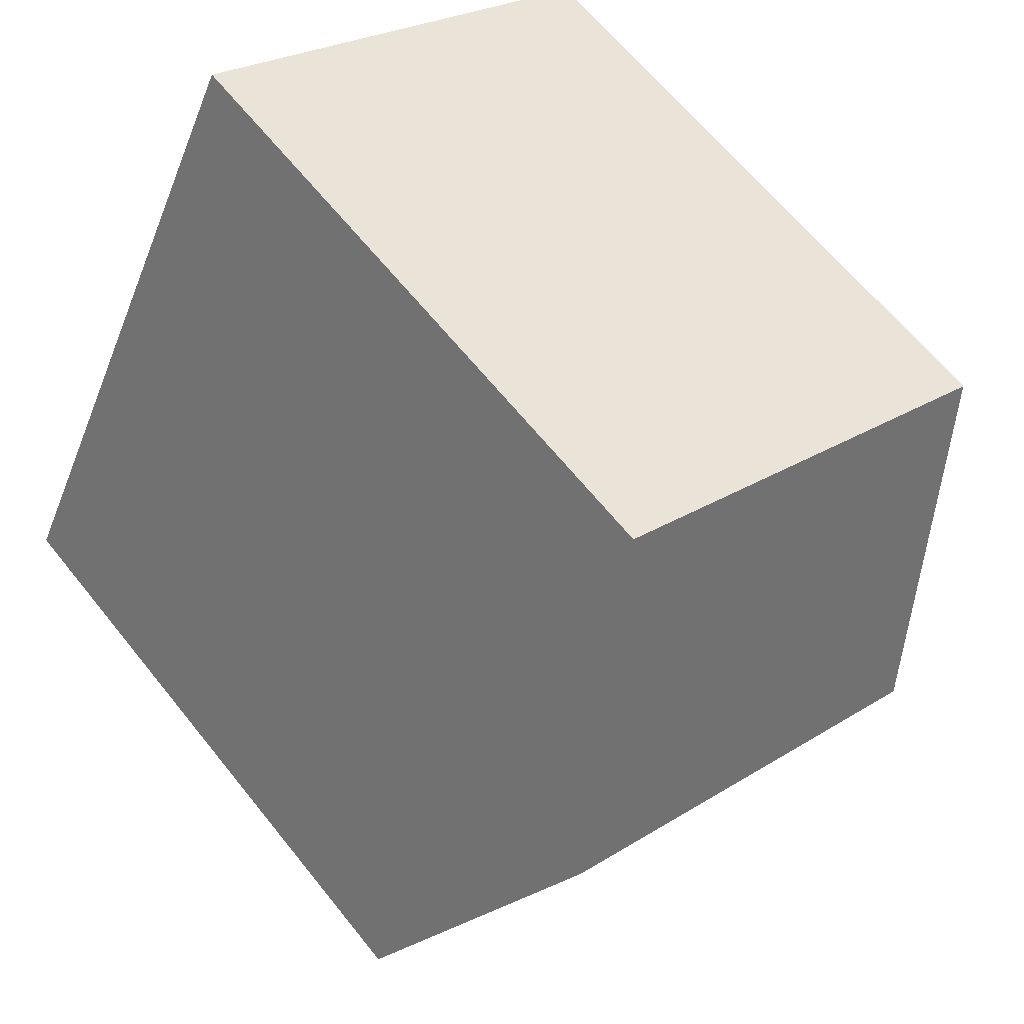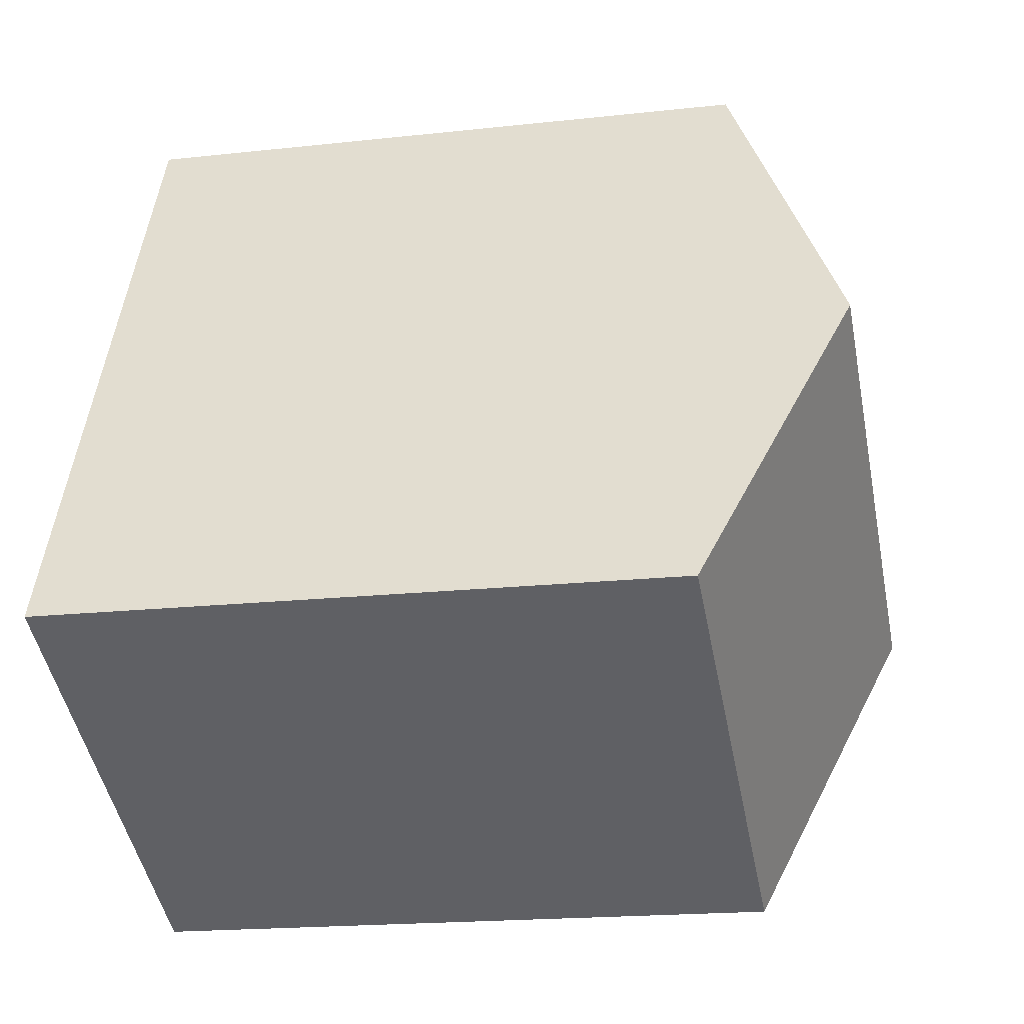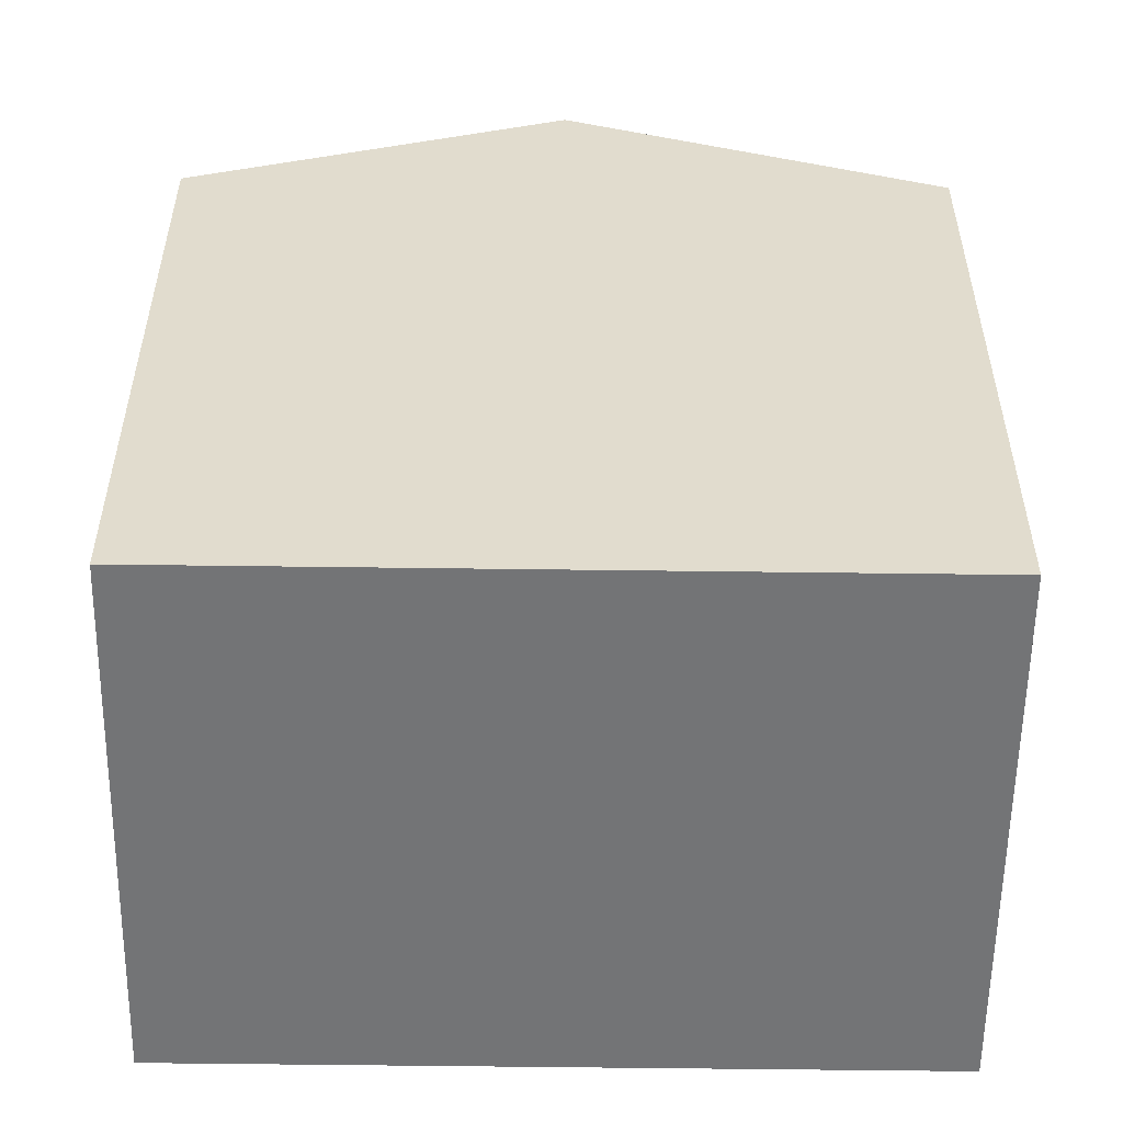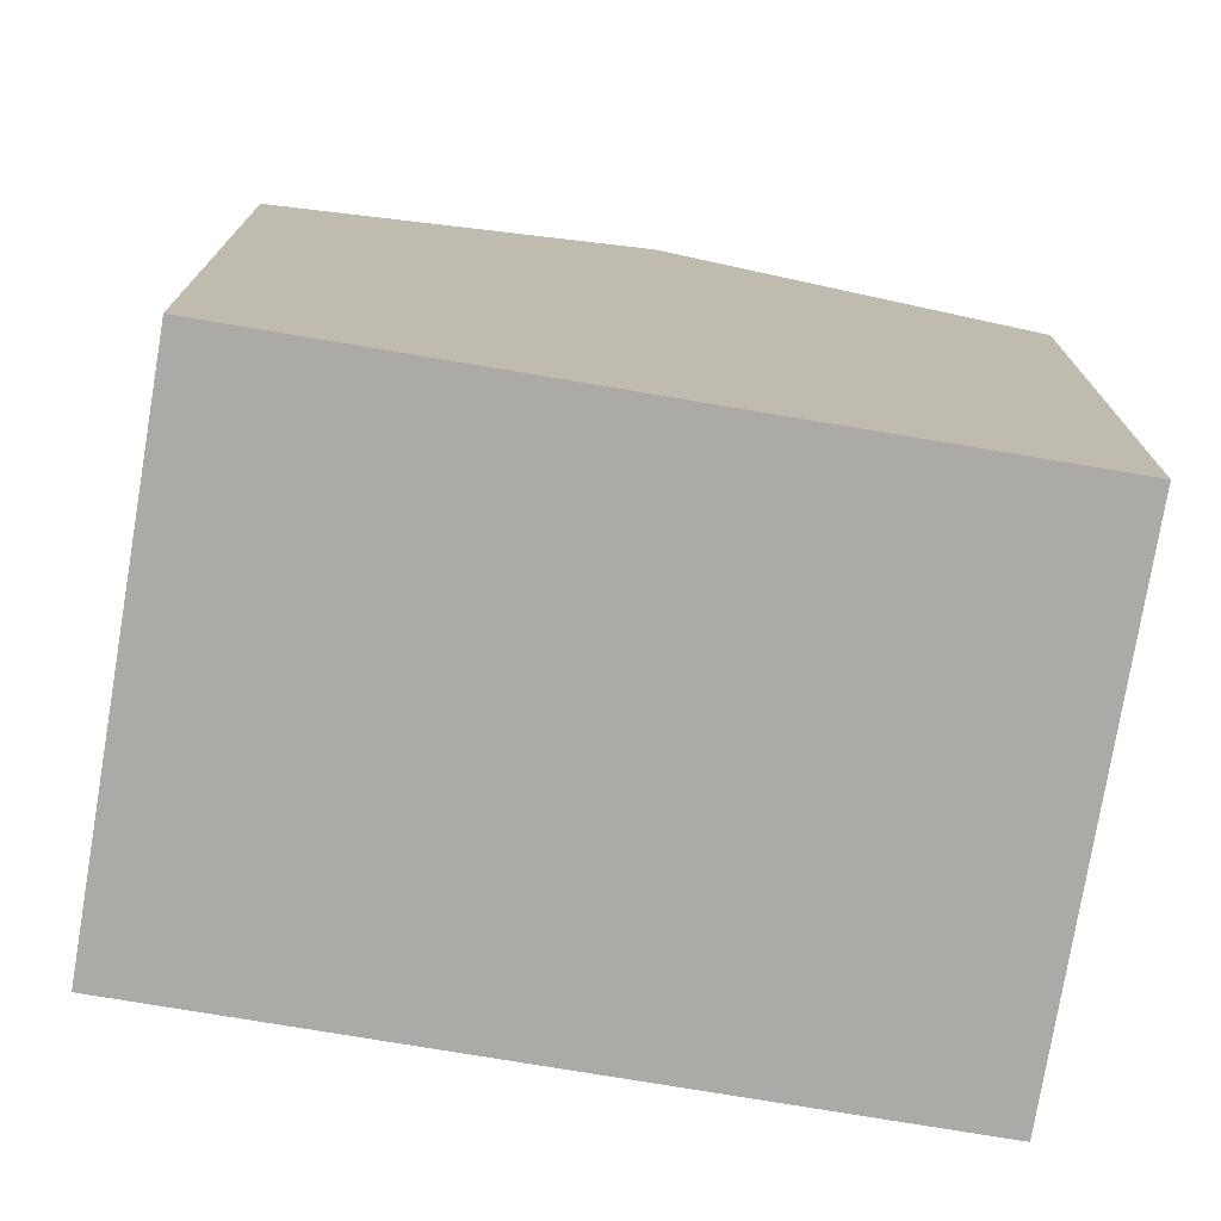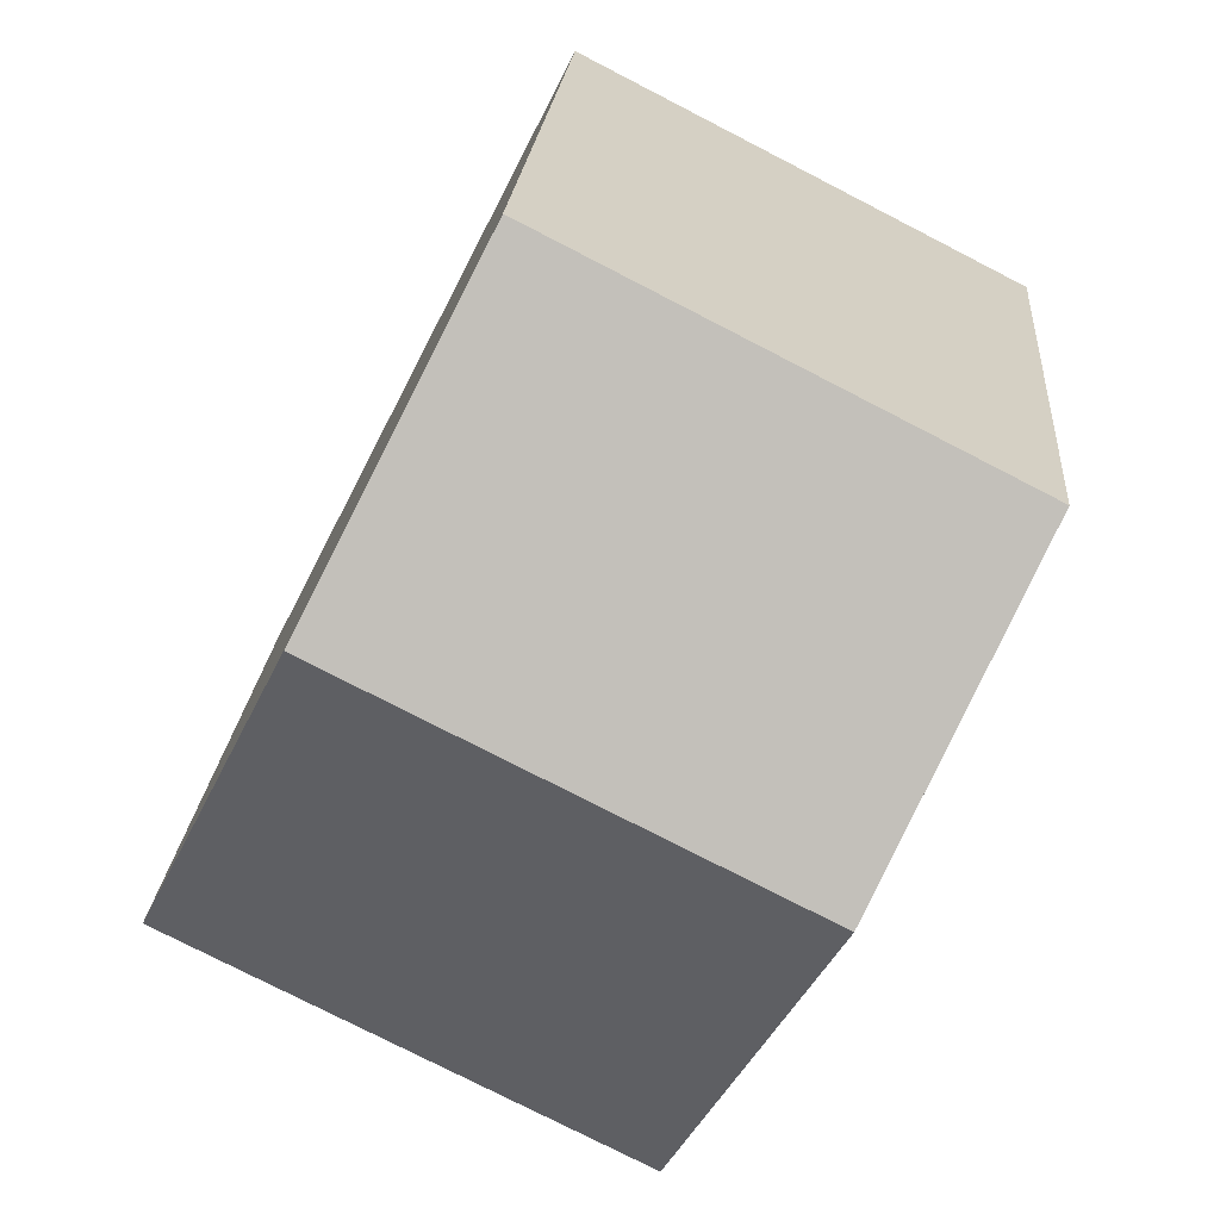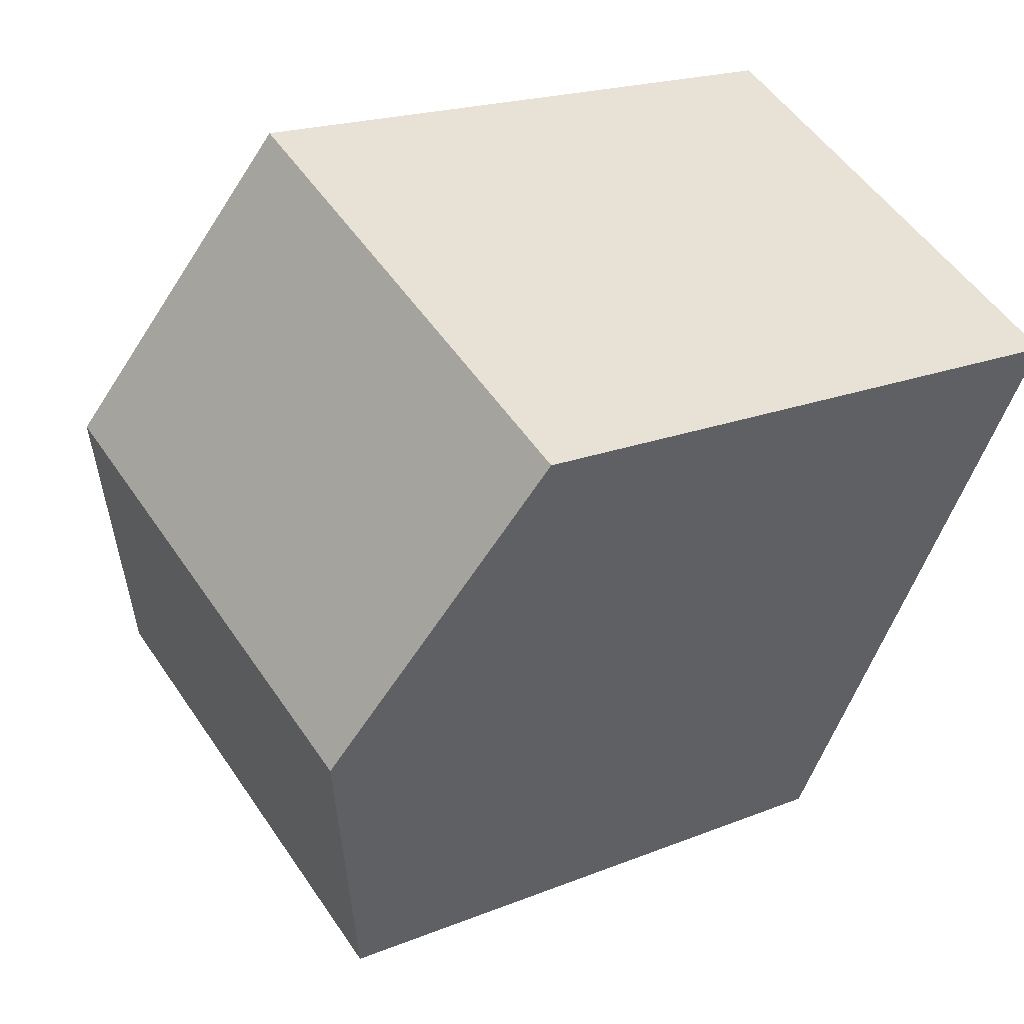
<metadata>
{"format":"obj","ext":"obj","renderer":"f3d","projection":"perspective","resolution":1024,"background":"white","views":[{"elev":64.0,"azim":141.4,"up":"+Z"},{"elev":-18.4,"azim":102.1,"up":"+Z"},{"elev":-56.2,"azim":-117.7,"up":"+Y"},{"elev":-76.1,"azim":-126.4,"up":"+Y"},{"elev":21.9,"azim":-175.6,"up":"+Z"},{"elev":19.1,"azim":-127.5,"up":"+Z"}]}
</metadata>
<code>
v  3.813 7.589 -7.512
v  7.239 9.194 -1.048
v  9.146 7.588 -4.806
v  1.907 9.194 -3.756
v  0 7.589 4.647e-16
v  5.332 7.589 2.708
v  5.332 -1.658e-16 2.708
v  9.146 2.943e-16 -4.806
v  7.239 6.417e-17 -1.048
v  3.813 4.6e-16 -7.512
v  0 0 0
v  1.907 2.3e-16 -3.756
g defaultobject
f 1 2 3
f 2 1 4
f 5 2 4
f 2 5 6
f 7 2 6
f 2 7 3
f 3 7 8
f 8 7 9
f 3 10 1
f 10 3 8
f 10 4 1
f 4 10 5
f 5 10 11
f 11 10 12
f 11 6 5
f 6 11 7
f 9 10 8
f 10 9 7
f 10 7 12
f 12 7 11

</code>
